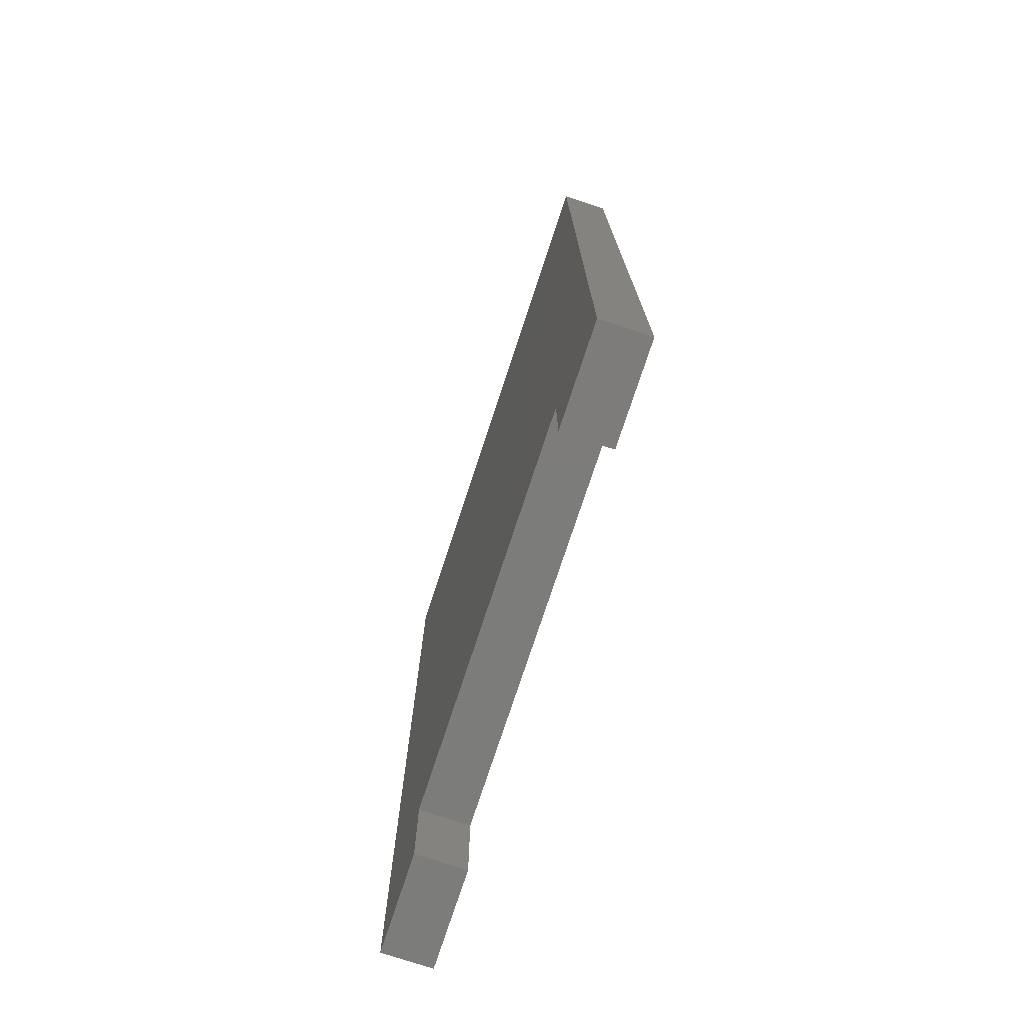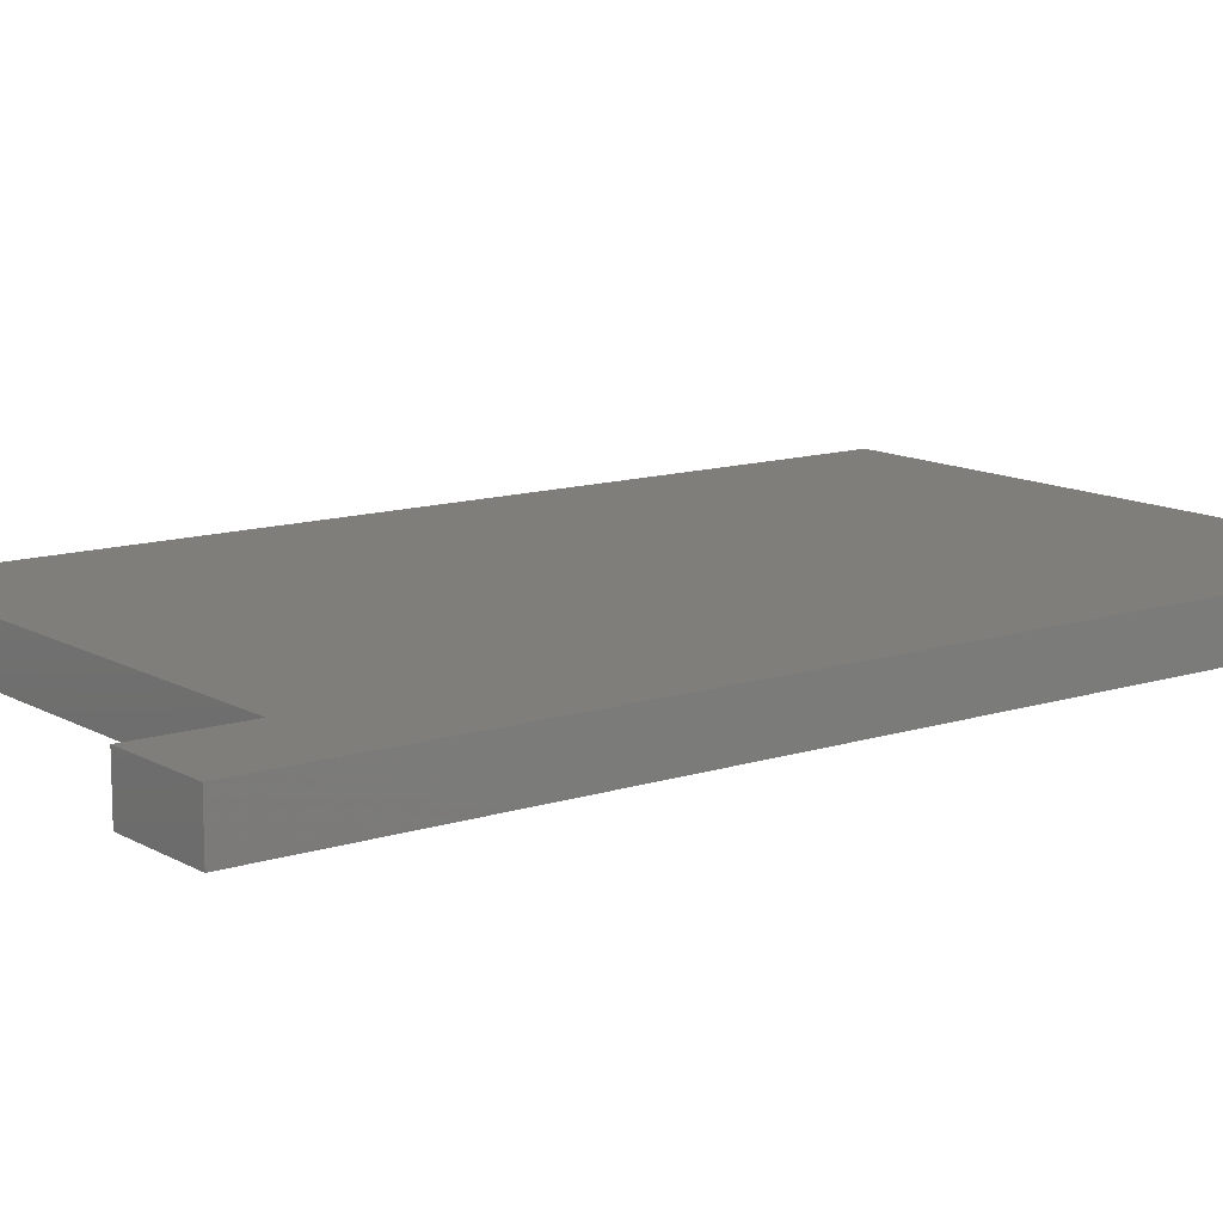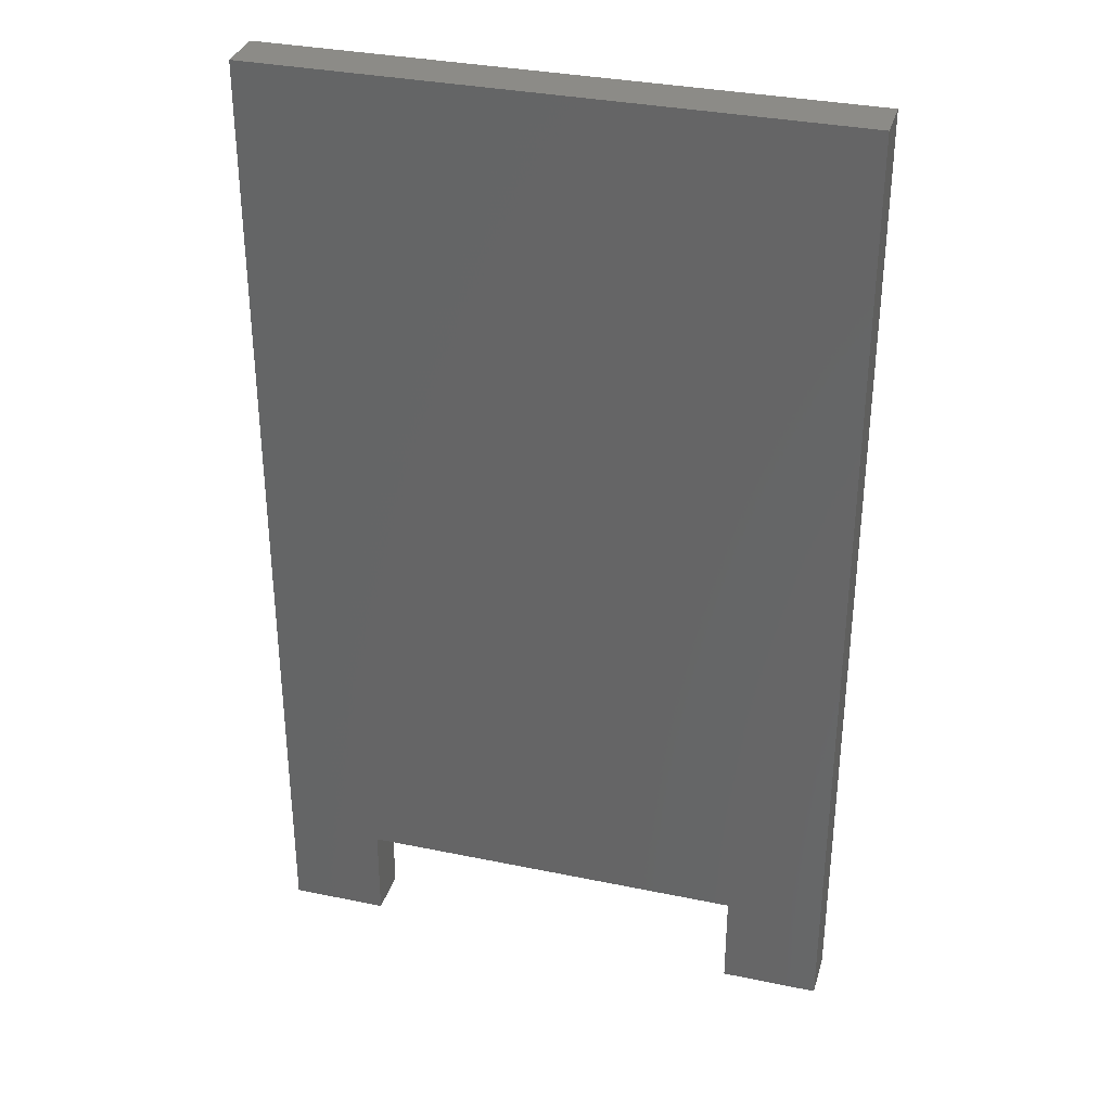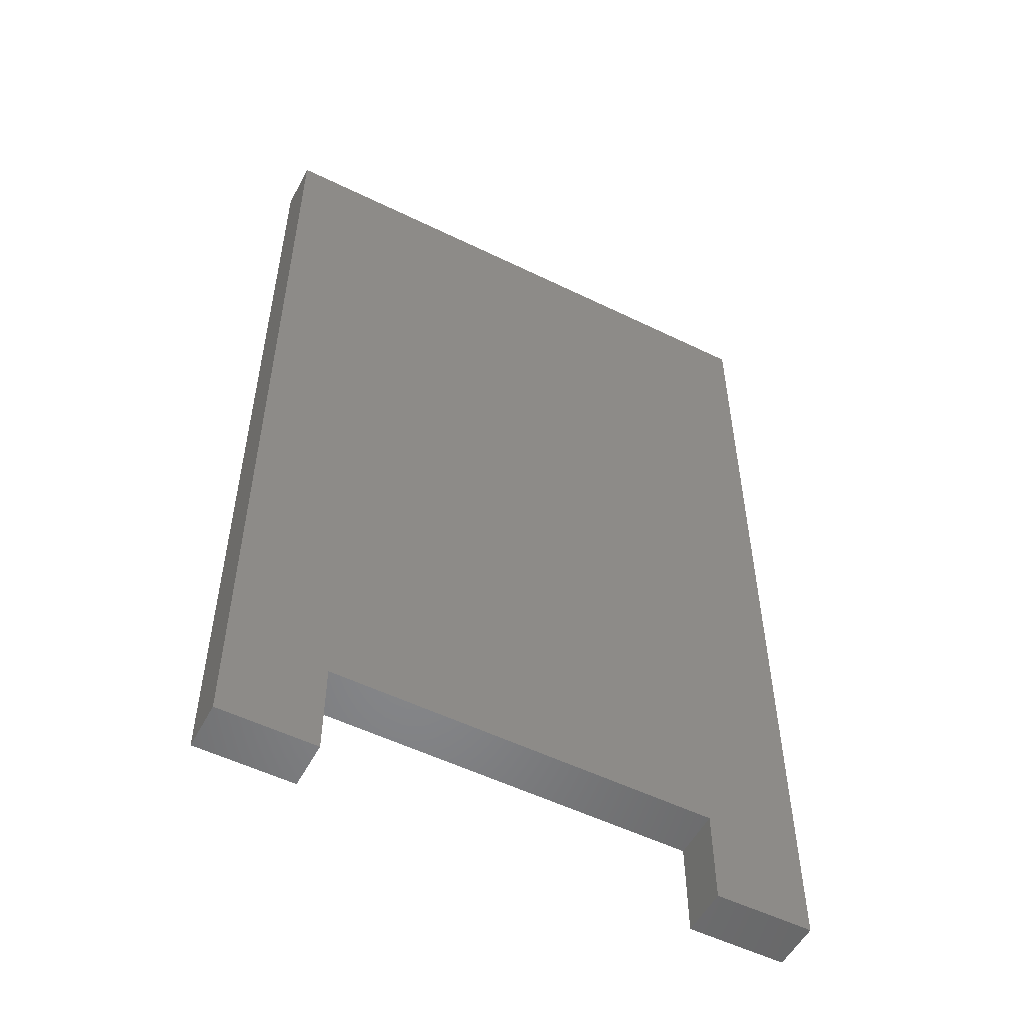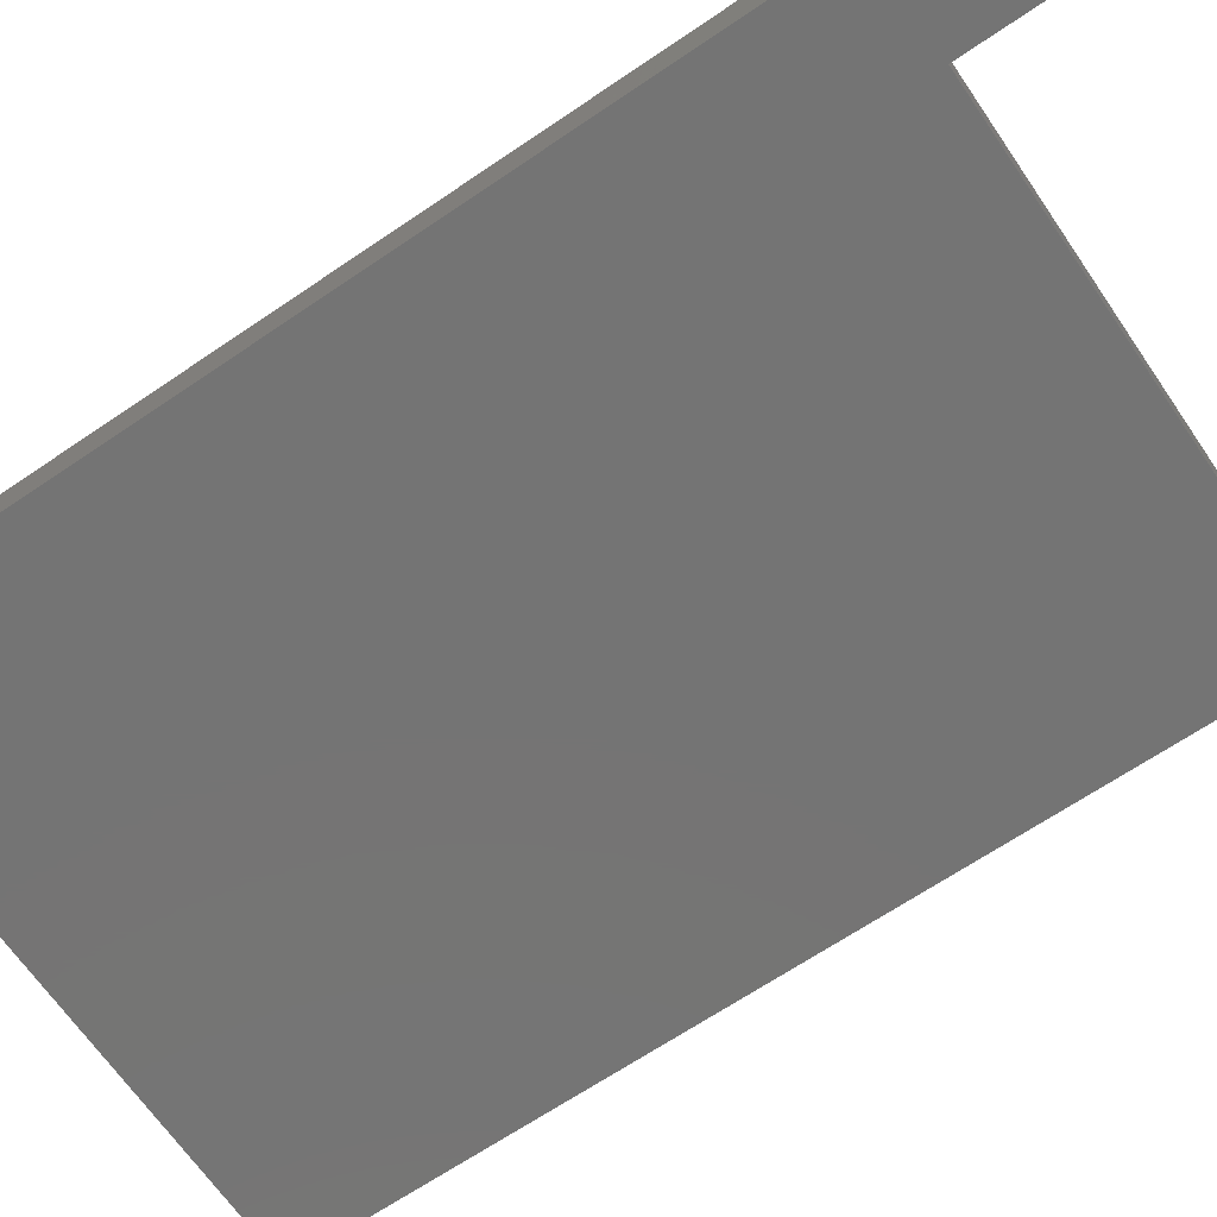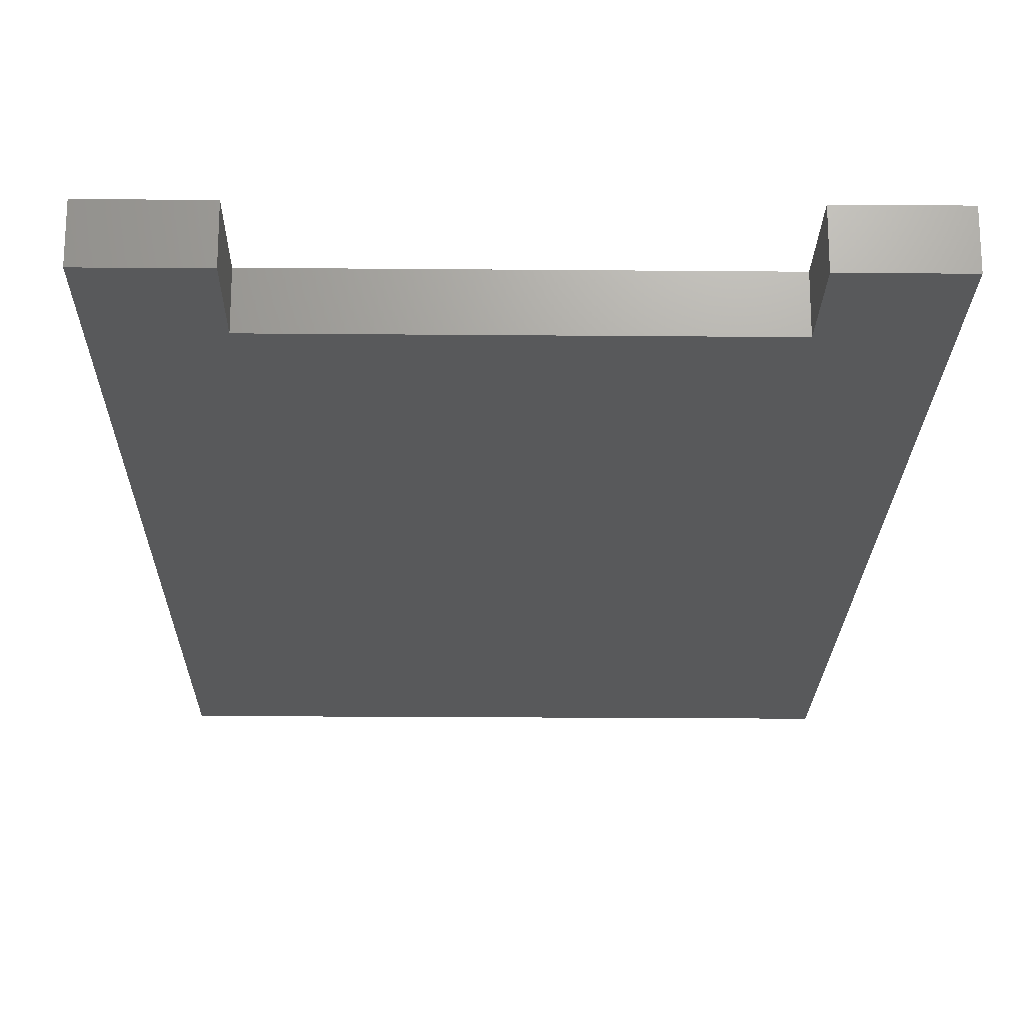
<metadata>
{"format":"stl","ext":"stl","renderer":"f3d","projection":"perspective","resolution":1024,"background":"white","views":[{"elev":-75.6,"azim":-108.2,"up":"+Y"},{"elev":12.2,"azim":52.7,"up":"+Z"},{"elev":33.5,"azim":15.8,"up":"+Y"},{"elev":-53.8,"azim":-27.5,"up":"+Y"},{"elev":-66.6,"azim":-55.7,"up":"+Z"},{"elev":-21.2,"azim":-0.9,"up":"+Z"}]}
</metadata>
<code>
# stl→obj: 22 verts, 40 faces
v -224.2 298.2 5
v -224.2 298.2 0
v -224.2 248.2 5
v -224.2 248.2 0
v -224.2 198.2 5
v -224.2 198.2 0
v -164.2 298.2 5
v -164.2 298.2 0
v -194.2 298.2 5
v -194.2 298.2 0
v -164.2 198.2 5
v -164.2 198.2 0
v -164.2 248.2 5
v -164.2 248.2 0
v -174.2 198.2 0
v -174.2 198.2 5
v -174.2 208.2 0
v -174.2 208.2 5
v -214.2 208.2 0
v -214.2 208.2 5
v -214.2 198.2 0
v -214.2 198.2 5
f 1 2 3
f 3 2 4
f 3 4 5
f 5 4 6
f 7 8 9
f 9 8 10
f 9 10 1
f 1 10 2
f 11 12 13
f 13 12 14
f 13 14 7
f 7 14 8
f 12 11 15
f 15 11 16
f 15 16 17
f 17 16 18
f 17 18 19
f 19 18 20
f 19 20 21
f 21 20 22
f 21 22 6
f 6 22 5
f 22 20 5
f 5 20 3
f 3 20 18
f 3 18 13
f 13 18 11
f 11 18 16
f 7 9 13
f 13 9 3
f 9 1 3
f 21 6 19
f 19 6 4
f 19 4 14
f 14 4 10
f 14 10 8
f 4 2 10
f 19 14 17
f 17 14 12
f 17 12 15

</code>
